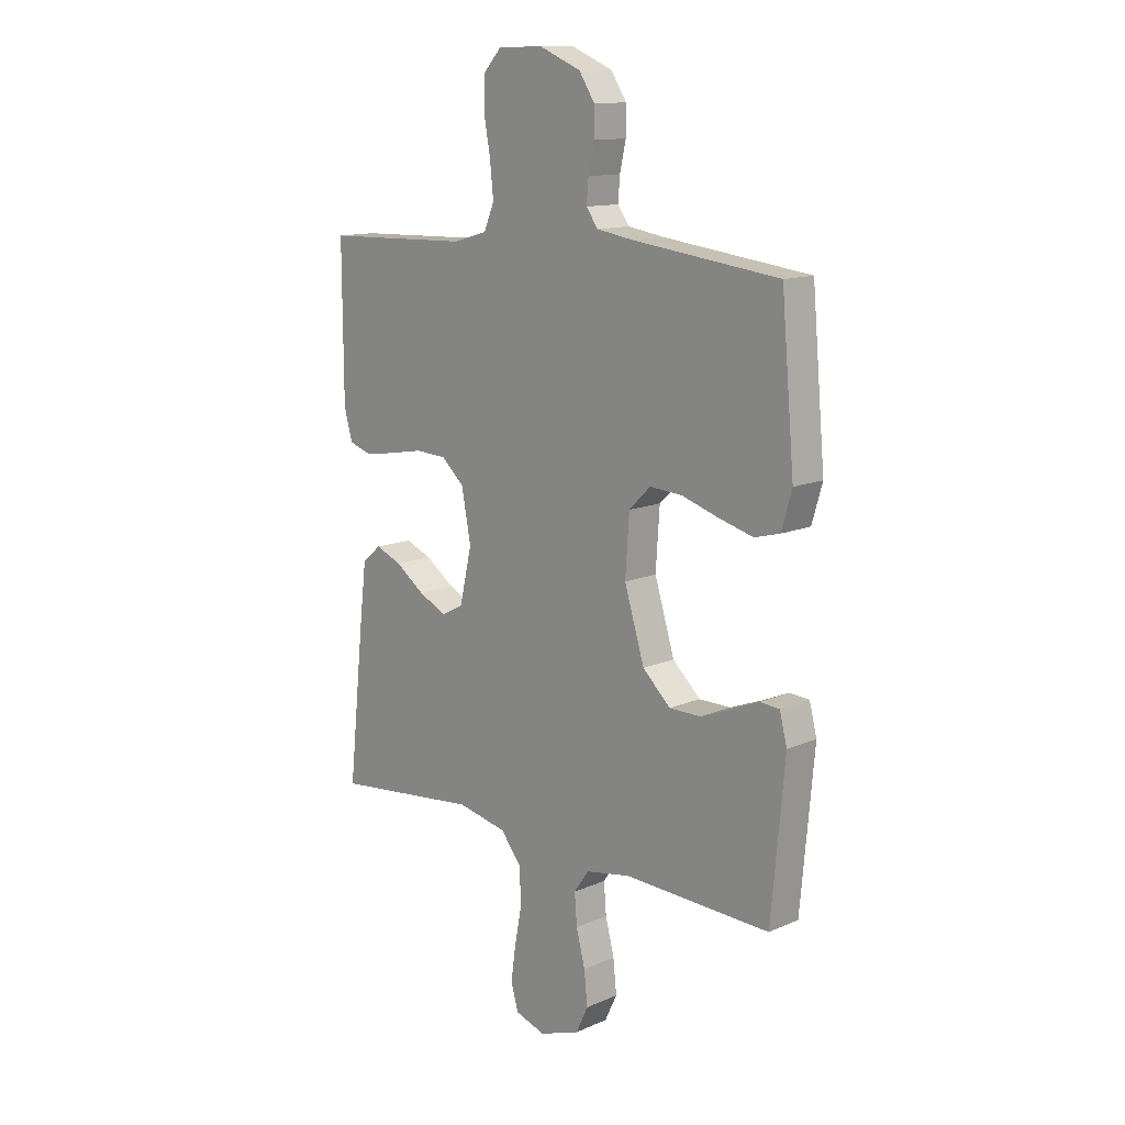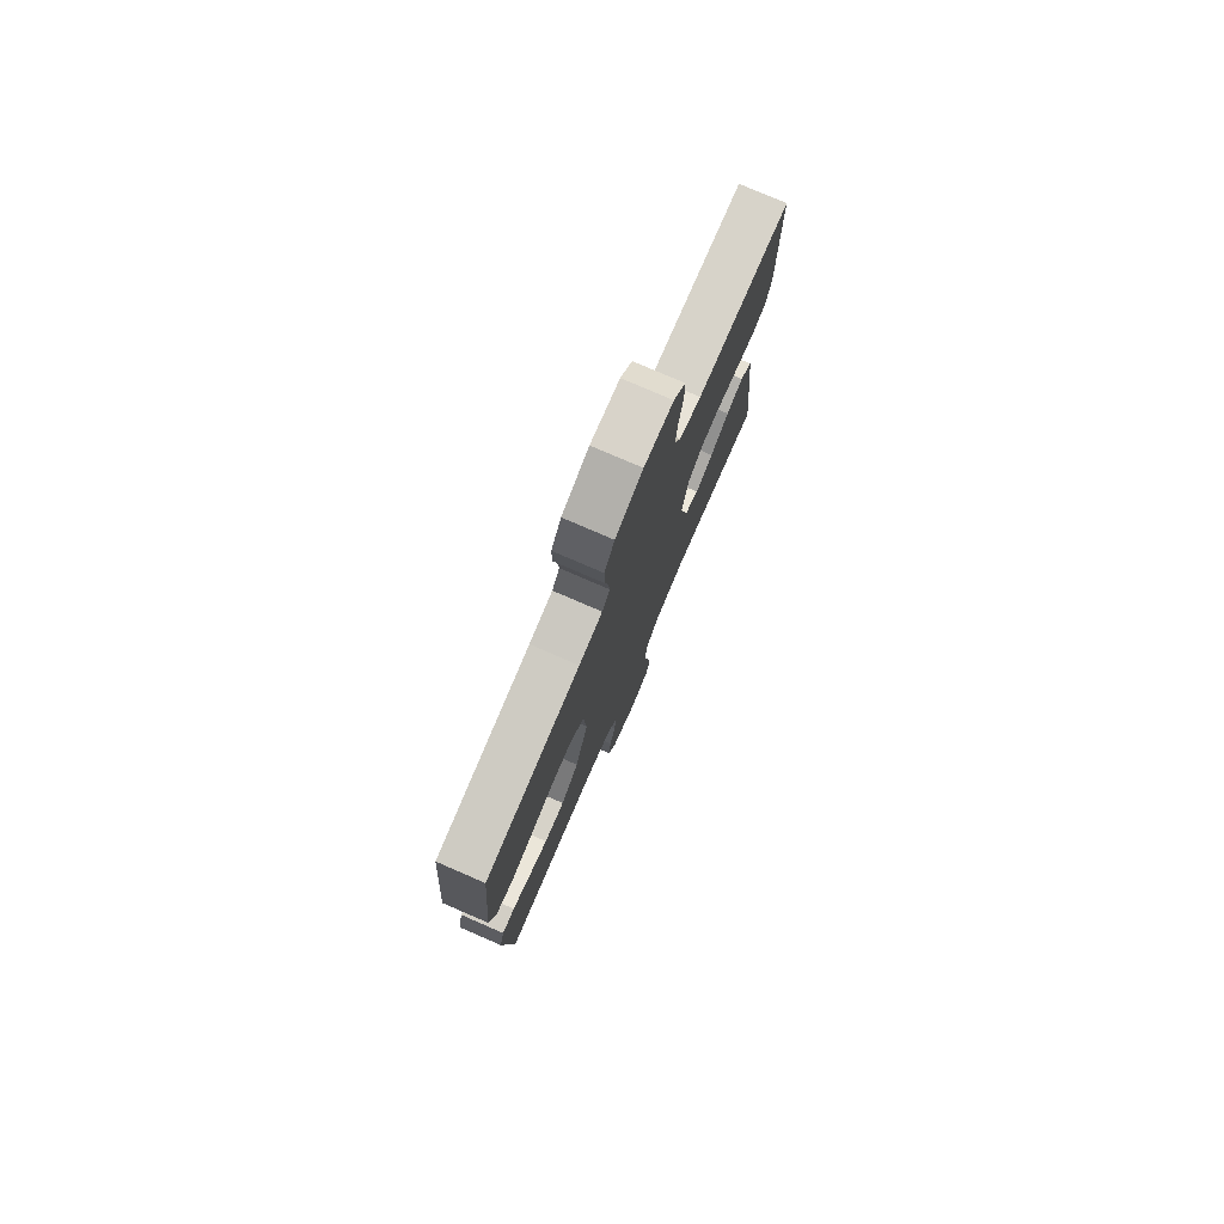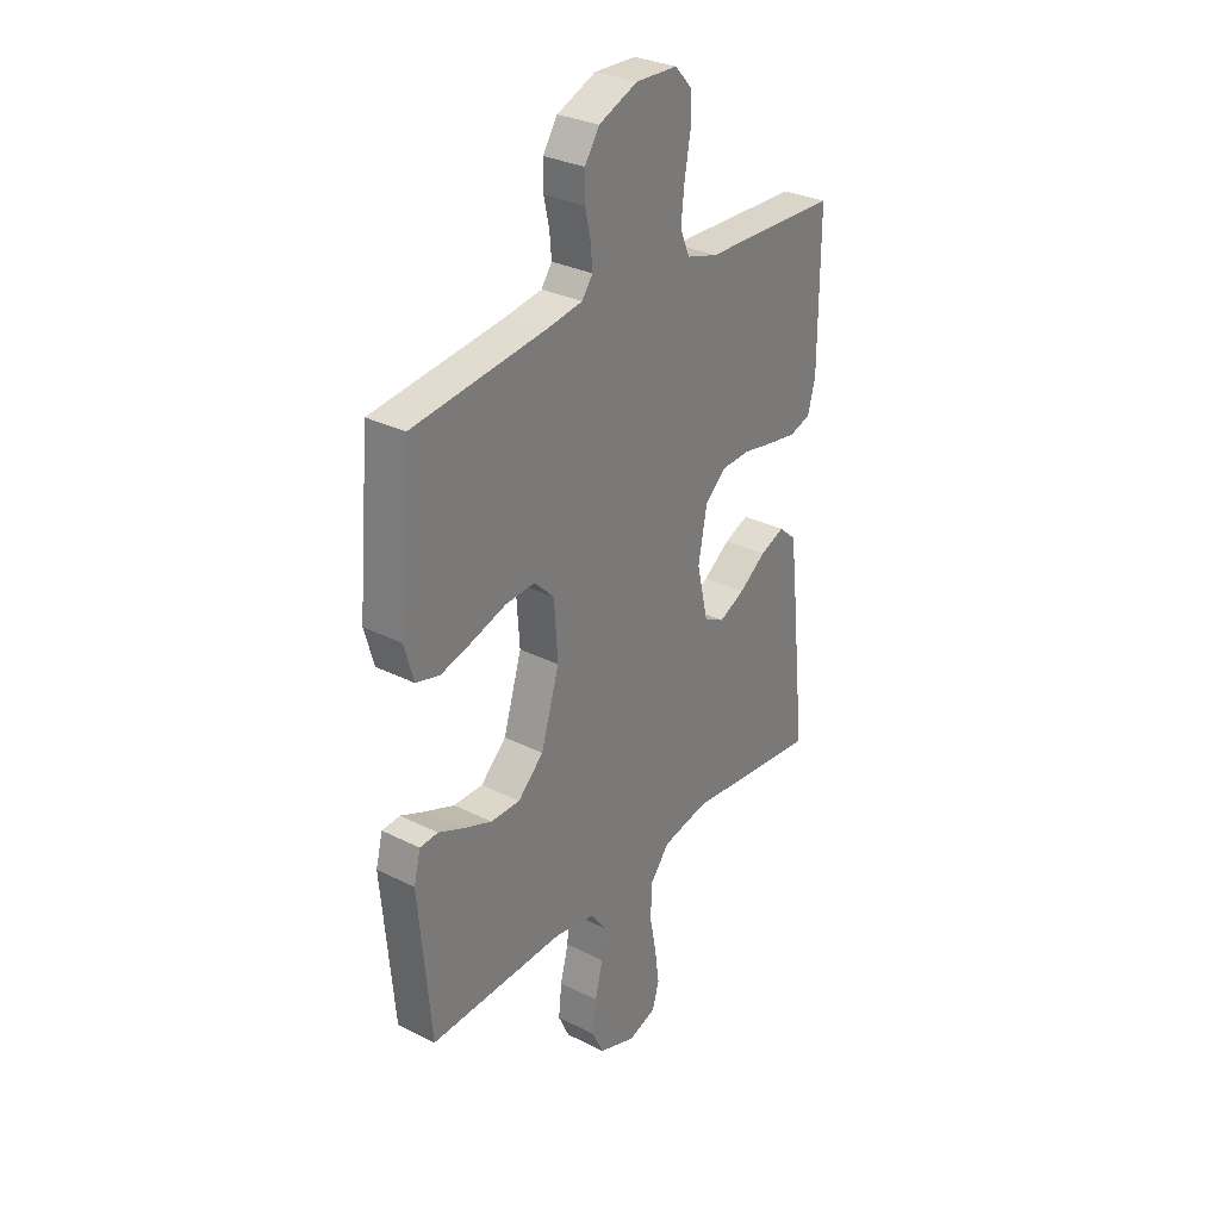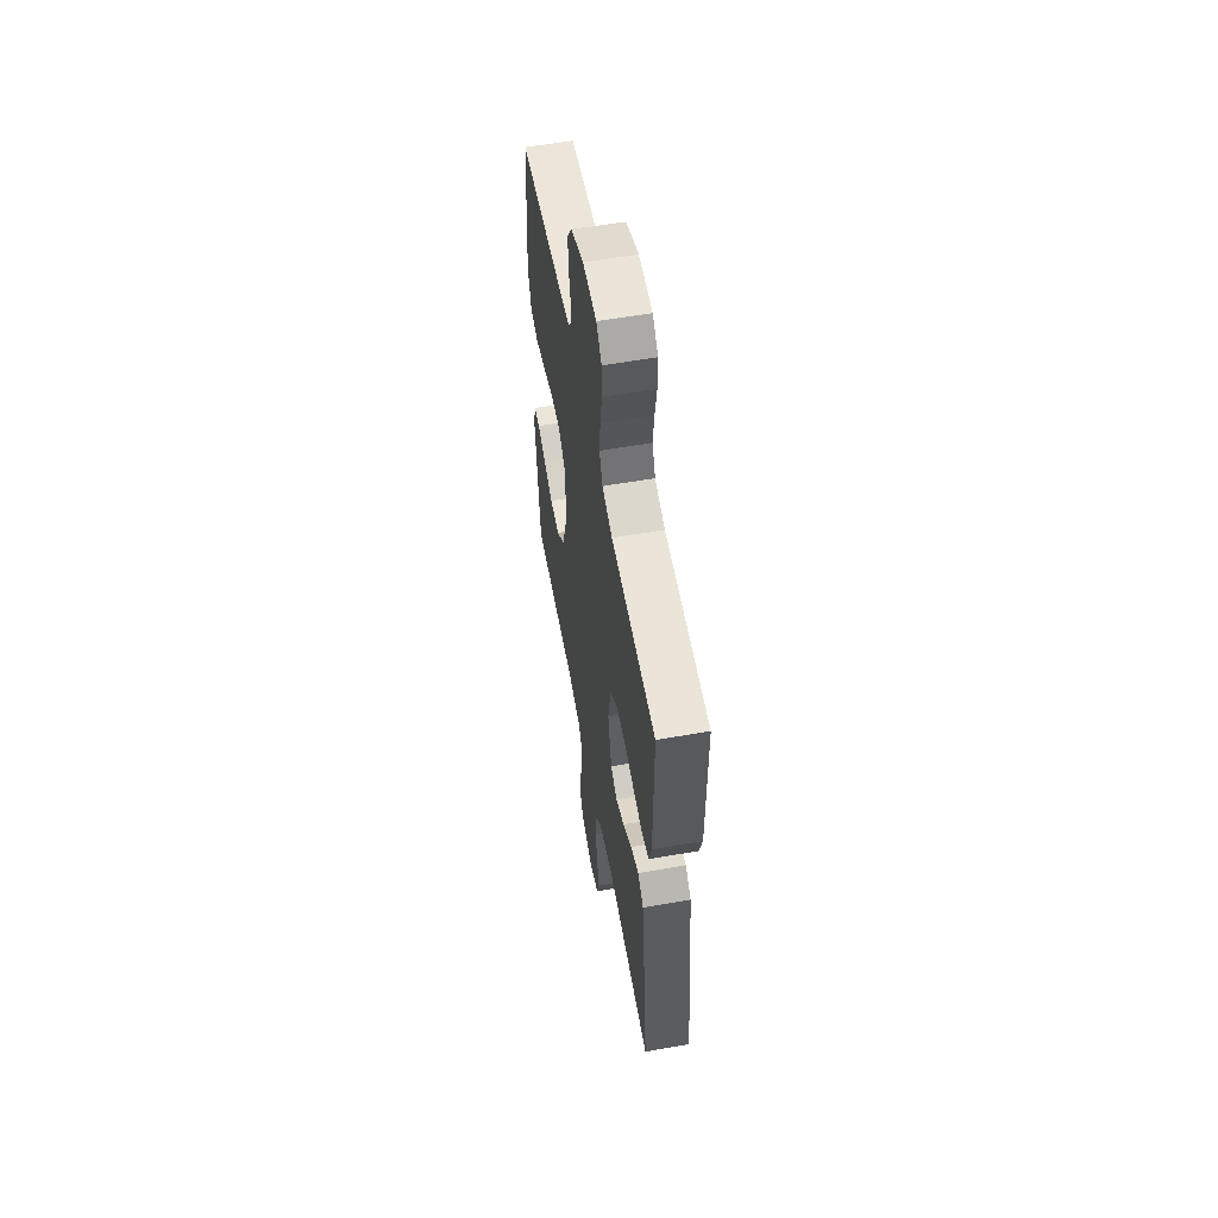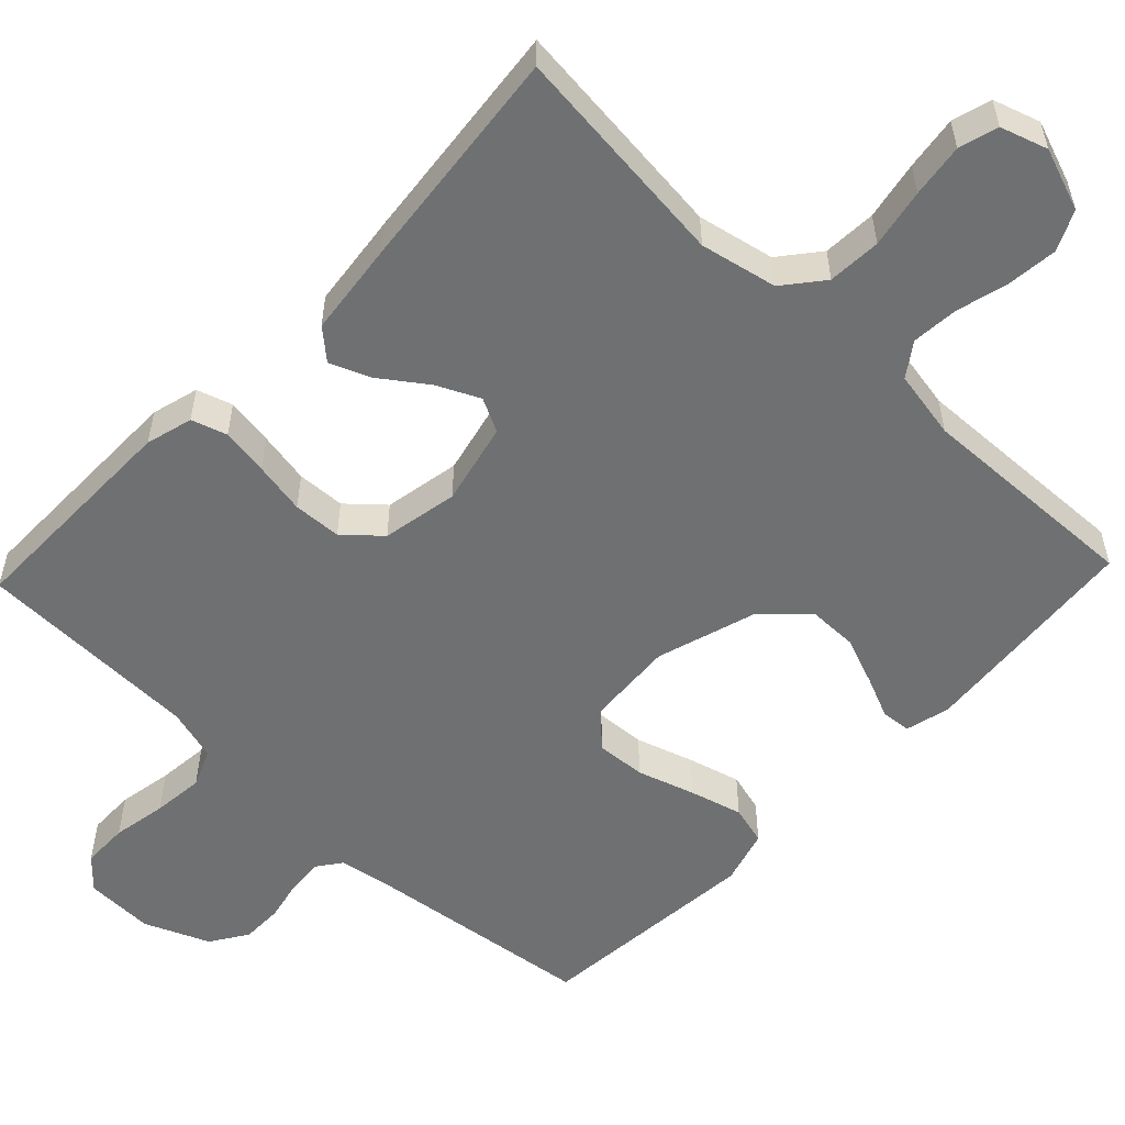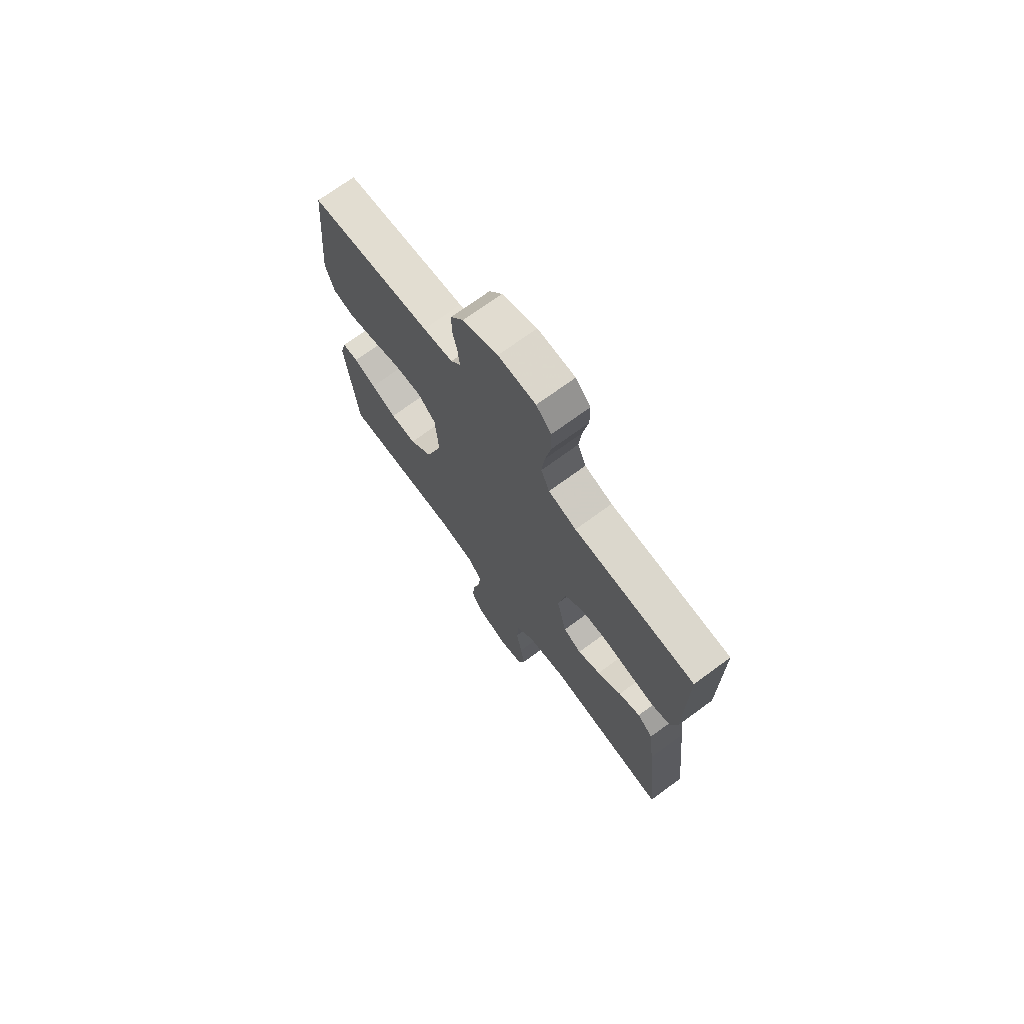
<metadata>
{"format":"obj","ext":"obj","renderer":"f3d","projection":"perspective","resolution":1024,"background":"white","views":[{"elev":13.1,"azim":-134.6,"up":"+Z"},{"elev":78.0,"azim":-66.6,"up":"+Z"},{"elev":30.3,"azim":-53.9,"up":"+Z"},{"elev":57.6,"azim":79.7,"up":"+Z"},{"elev":-54.8,"azim":136.4,"up":"+Y"},{"elev":72.2,"azim":53.8,"up":"+Z"}]}
</metadata>
<code>
v -0.5 0.07 -0.5
v -0.527 0.07 -0.2
v -0.512 0.07 -0.141
v -0.472 0.07 -0.138
v -0.417 0.07 -0.162
v -0.353 0.07 -0.187
v -0.288 0.07 -0.187
v -0.231 0.07 -0.133
v -0.19 0.07 0
v -0.198 0.07 0.117
v -0.242 0.07 0.16
v -0.308 0.07 0.156
v -0.384 0.07 0.132
v -0.454 0.07 0.113
v -0.506 0.07 0.127
v -0.527 0.07 0.2
v -0.5 0.07 0.5
v -0.2 0.07 0.537
v -0.126 0.07 0.549
v -0.102 0.07 0.582
v -0.106 0.07 0.629
v -0.118 0.07 0.684
v -0.118 0.07 0.739
v -0.086 0.07 0.788
v 0 0.07 0.824
v 0.092 0.07 0.821
v 0.129 0.07 0.781
v 0.13 0.07 0.719
v 0.117 0.07 0.647
v 0.11 0.07 0.579
v 0.131 0.07 0.529
v 0.2 0.07 0.509
v 0.5 0.07 0.5
v 0.499 0.07 0.2
v 0.482 0.07 0.138
v 0.435 0.07 0.123
v 0.372 0.07 0.133
v 0.303 0.07 0.146
v 0.239 0.07 0.143
v 0.192 0.07 0.101
v 0.173 0.07 0
v 0.198 0.07 -0.109
v 0.243 0.07 -0.132
v 0.3 0.07 -0.105
v 0.36 0.07 -0.062
v 0.414 0.07 -0.04
v 0.453 0.07 -0.074
v 0.468 0.07 -0.2
v 0.5 0.07 -0.5
v 0.2 0.07 -0.467
v 0.098 0.07 -0.488
v 0.056 0.07 -0.54
v 0.052 0.07 -0.611
v 0.067 0.07 -0.689
v 0.077 0.07 -0.76
v 0.062 0.07 -0.812
v 0 0.07 -0.832
v -0.083 0.07 -0.802
v -0.108 0.07 -0.749
v -0.101 0.07 -0.682
v -0.083 0.07 -0.613
v -0.078 0.07 -0.551
v -0.109 0.07 -0.507
v -0.2 0.07 -0.49
v -0.5 0 -0.5
v -0.527 0 -0.2
v -0.512 0 -0.141
v -0.472 0 -0.138
v -0.417 0 -0.162
v -0.353 0 -0.187
v -0.288 0 -0.187
v -0.231 0 -0.133
v -0.19 0 0
v -0.198 0 0.117
v -0.242 0 0.16
v -0.308 0 0.156
v -0.384 0 0.132
v -0.454 0 0.113
v -0.506 0 0.127
v -0.527 0 0.2
v -0.5 0 0.5
v -0.2 0 0.537
v -0.126 0 0.549
v -0.102 0 0.582
v -0.106 0 0.629
v -0.118 0 0.684
v -0.118 0 0.739
v -0.086 0 0.788
v 0 0 0.824
v 0.092 0 0.821
v 0.129 0 0.781
v 0.13 0 0.719
v 0.117 0 0.647
v 0.11 0 0.579
v 0.131 0 0.529
v 0.2 0 0.509
v 0.5 0 0.5
v 0.499 0 0.2
v 0.482 0 0.138
v 0.435 0 0.123
v 0.372 0 0.133
v 0.303 0 0.146
v 0.239 0 0.143
v 0.192 0 0.101
v 0.173 0 0
v 0.198 0 -0.109
v 0.243 0 -0.132
v 0.3 0 -0.105
v 0.36 0 -0.062
v 0.414 0 -0.04
v 0.453 0 -0.074
v 0.468 0 -0.2
v 0.5 0 -0.5
v 0.2 0 -0.467
v 0.098 0 -0.488
v 0.056 0 -0.54
v 0.052 0 -0.611
v 0.067 0 -0.689
v 0.077 0 -0.76
v 0.062 0 -0.812
v 0 0 -0.832
v -0.083 0 -0.802
v -0.108 0 -0.749
v -0.101 0 -0.682
v -0.083 0 -0.613
v -0.078 0 -0.551
v -0.109 0 -0.507
v -0.2 0 -0.49
f 59 60 61
f 58 59 61
f 57 58 61
f 56 57 61
f 55 56 61
f 54 55 61
f 53 54 61
f 52 53 61 62
f 51 52 62 63
f 48 49 50
f 47 48 50
f 46 47 50
f 45 46 50
f 44 45 50
f 51 63 64
f 50 51 64
f 44 50 64
f 43 44 64
f 36 37 38
f 35 36 38
f 34 35 38
f 33 34 38
f 32 33 38
f 31 32 38 39
f 30 31 39 40
f 27 28 29
f 26 27 29
f 25 26 29
f 24 25 29
f 23 24 29
f 22 23 29
f 21 22 29
f 20 21 29 30
f 30 40 41
f 20 30 41
f 19 20 41
f 16 17 18
f 15 16 18
f 14 15 18
f 13 14 18
f 12 13 18
f 11 12 18 19
f 3 4 5
f 2 3 5
f 1 2 5
f 64 1 5
f 64 5 6
f 42 43 64
f 19 41 42
f 11 19 42
f 10 11 42
f 9 10 42
f 8 9 42 64
f 7 8 64
f 6 7 64
f 125 124 123
f 125 123 122
f 125 122 121
f 125 121 120
f 125 120 119
f 125 119 118
f 125 118 117
f 126 125 117 116
f 127 126 116 115
f 114 113 112
f 114 112 111
f 114 111 110
f 114 110 109
f 114 109 108
f 128 127 115
f 128 115 114
f 128 114 108
f 128 108 107
f 102 101 100
f 102 100 99
f 102 99 98
f 102 98 97
f 102 97 96
f 103 102 96 95
f 104 103 95 94
f 93 92 91
f 93 91 90
f 93 90 89
f 93 89 88
f 93 88 87
f 93 87 86
f 93 86 85
f 94 93 85 84
f 105 104 94
f 105 94 84
f 105 84 83
f 82 81 80
f 82 80 79
f 82 79 78
f 82 78 77
f 82 77 76
f 83 82 76 75
f 69 68 67
f 69 67 66
f 69 66 65
f 69 65 128
f 70 69 128
f 128 107 106
f 106 105 83
f 106 83 75
f 106 75 74
f 106 74 73
f 128 106 73 72
f 128 72 71
f 128 71 70
f 1 65 66 2
f 2 66 67 3
f 3 67 68 4
f 4 68 69 5
f 5 69 70 6
f 6 70 71 7
f 7 71 72 8
f 8 72 73 9
f 9 73 74 10
f 10 74 75 11
f 11 75 76 12
f 12 76 77 13
f 13 77 78 14
f 14 78 79 15
f 15 79 80 16
f 16 80 81 17
f 17 81 82 18
f 18 82 83 19
f 19 83 84 20
f 20 84 85 21
f 21 85 86 22
f 22 86 87 23
f 23 87 88 24
f 24 88 89 25
f 25 89 90 26
f 26 90 91 27
f 27 91 92 28
f 28 92 93 29
f 29 93 94 30
f 30 94 95 31
f 31 95 96 32
f 32 96 97 33
f 33 97 98 34
f 34 98 99 35
f 35 99 100 36
f 36 100 101 37
f 37 101 102 38
f 38 102 103 39
f 39 103 104 40
f 40 104 105 41
f 41 105 106 42
f 42 106 107 43
f 43 107 108 44
f 44 108 109 45
f 45 109 110 46
f 46 110 111 47
f 47 111 112 48
f 48 112 113 49
f 49 113 114 50
f 50 114 115 51
f 51 115 116 52
f 52 116 117 53
f 53 117 118 54
f 54 118 119 55
f 55 119 120 56
f 56 120 121 57
f 57 121 122 58
f 58 122 123 59
f 59 123 124 60
f 60 124 125 61
f 61 125 126 62
f 62 126 127 63
f 63 127 128 64
f 64 128 65 1

</code>
